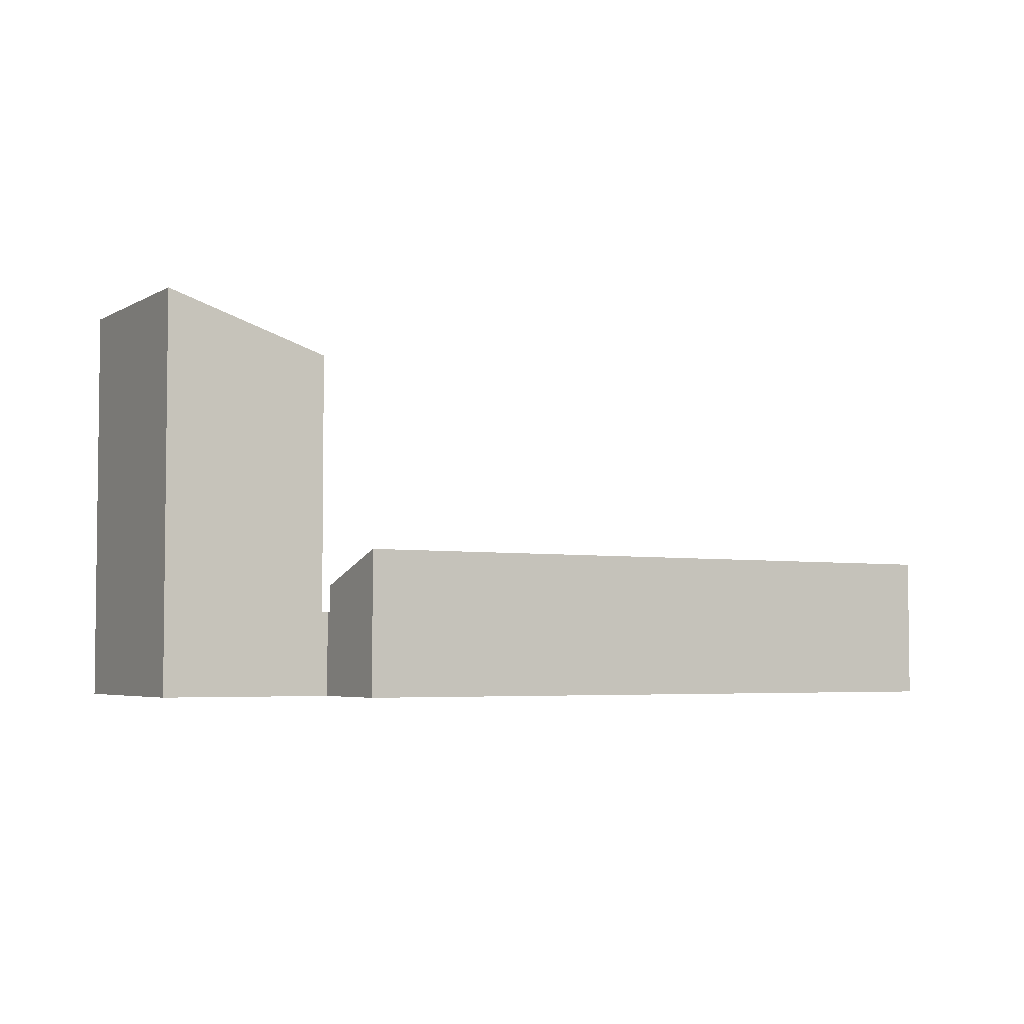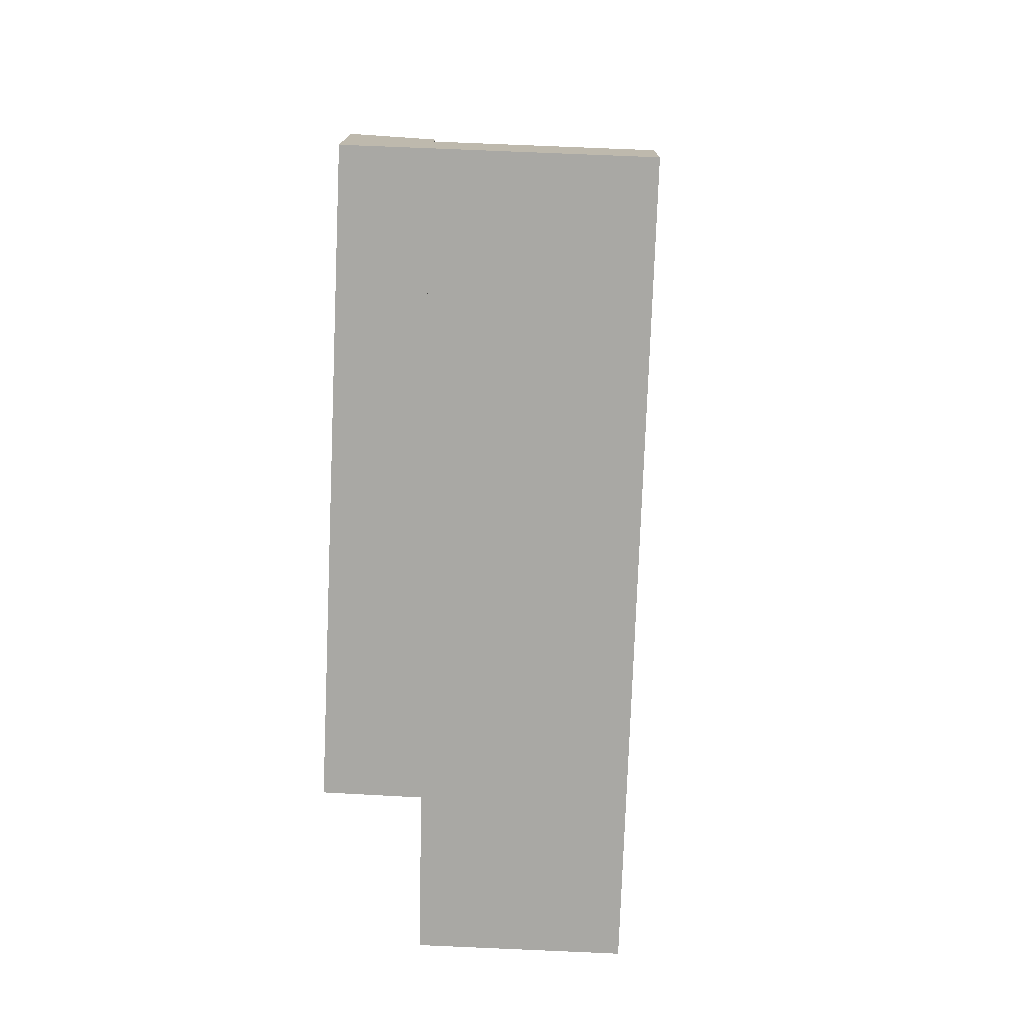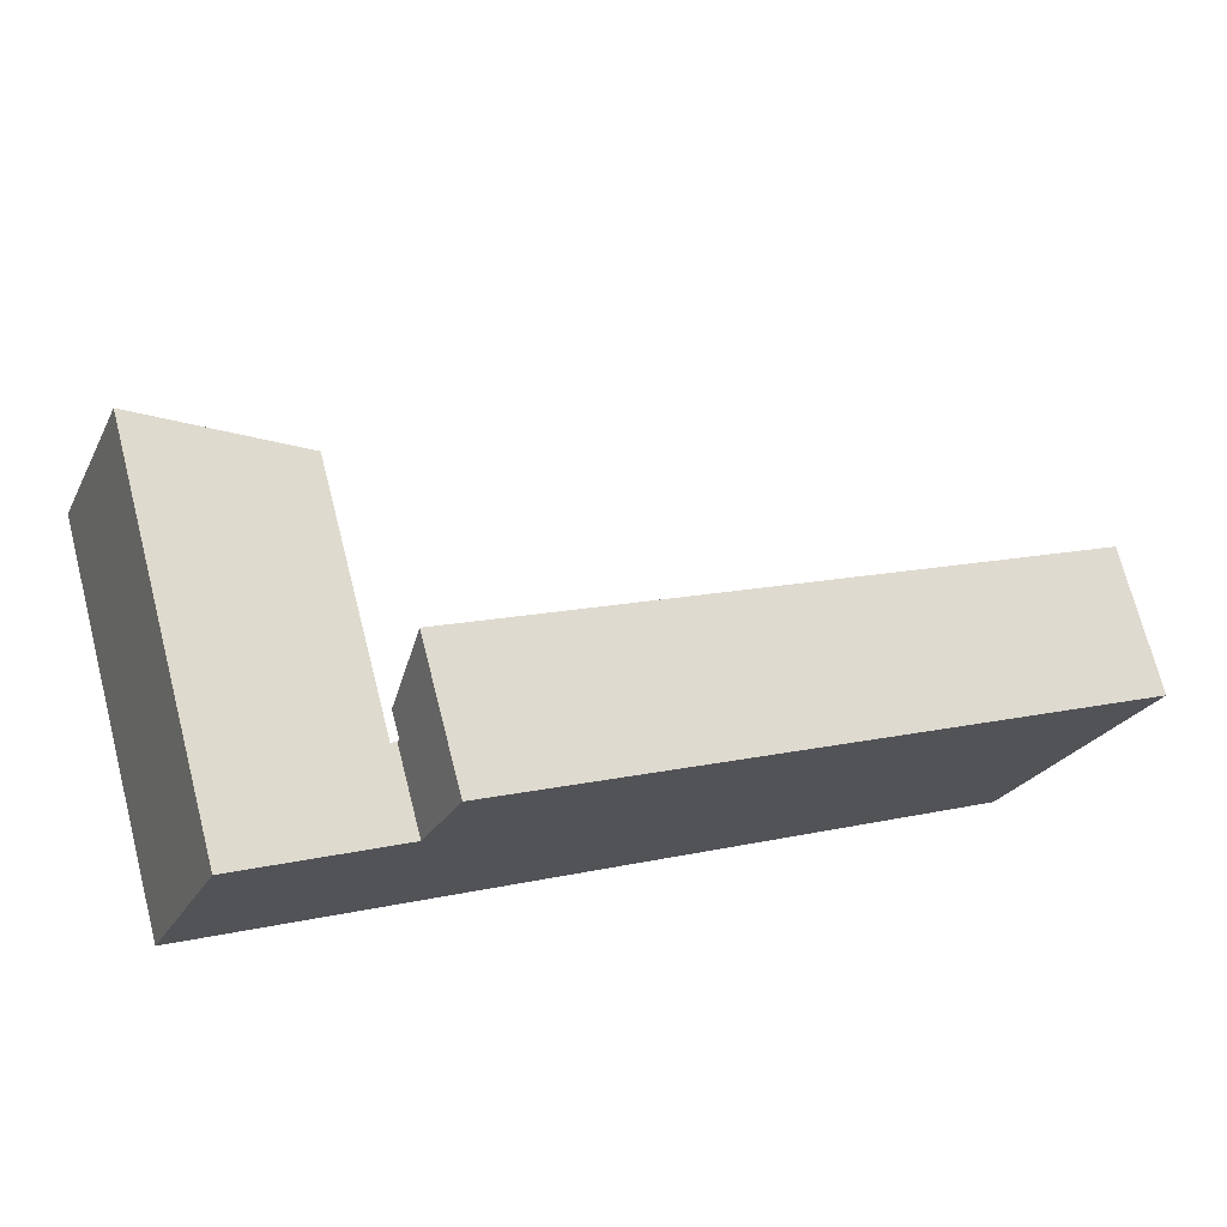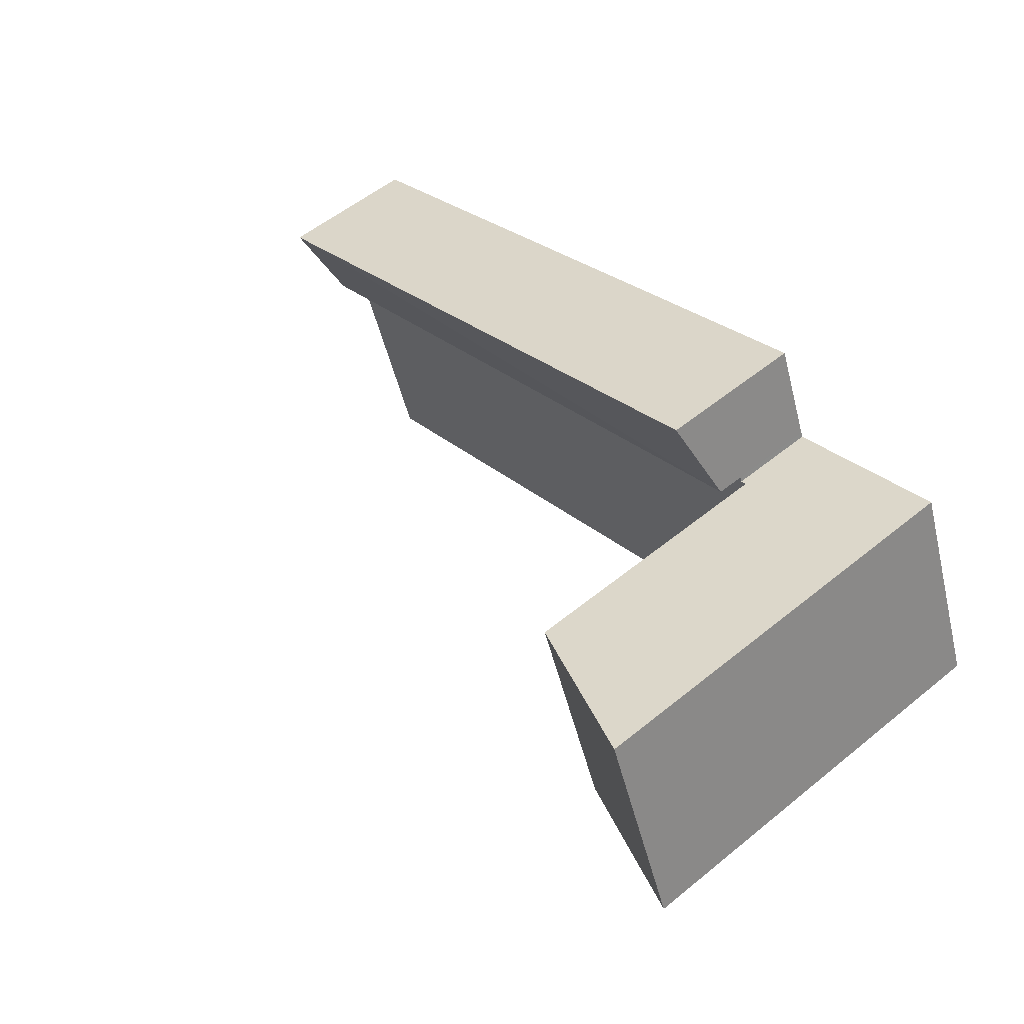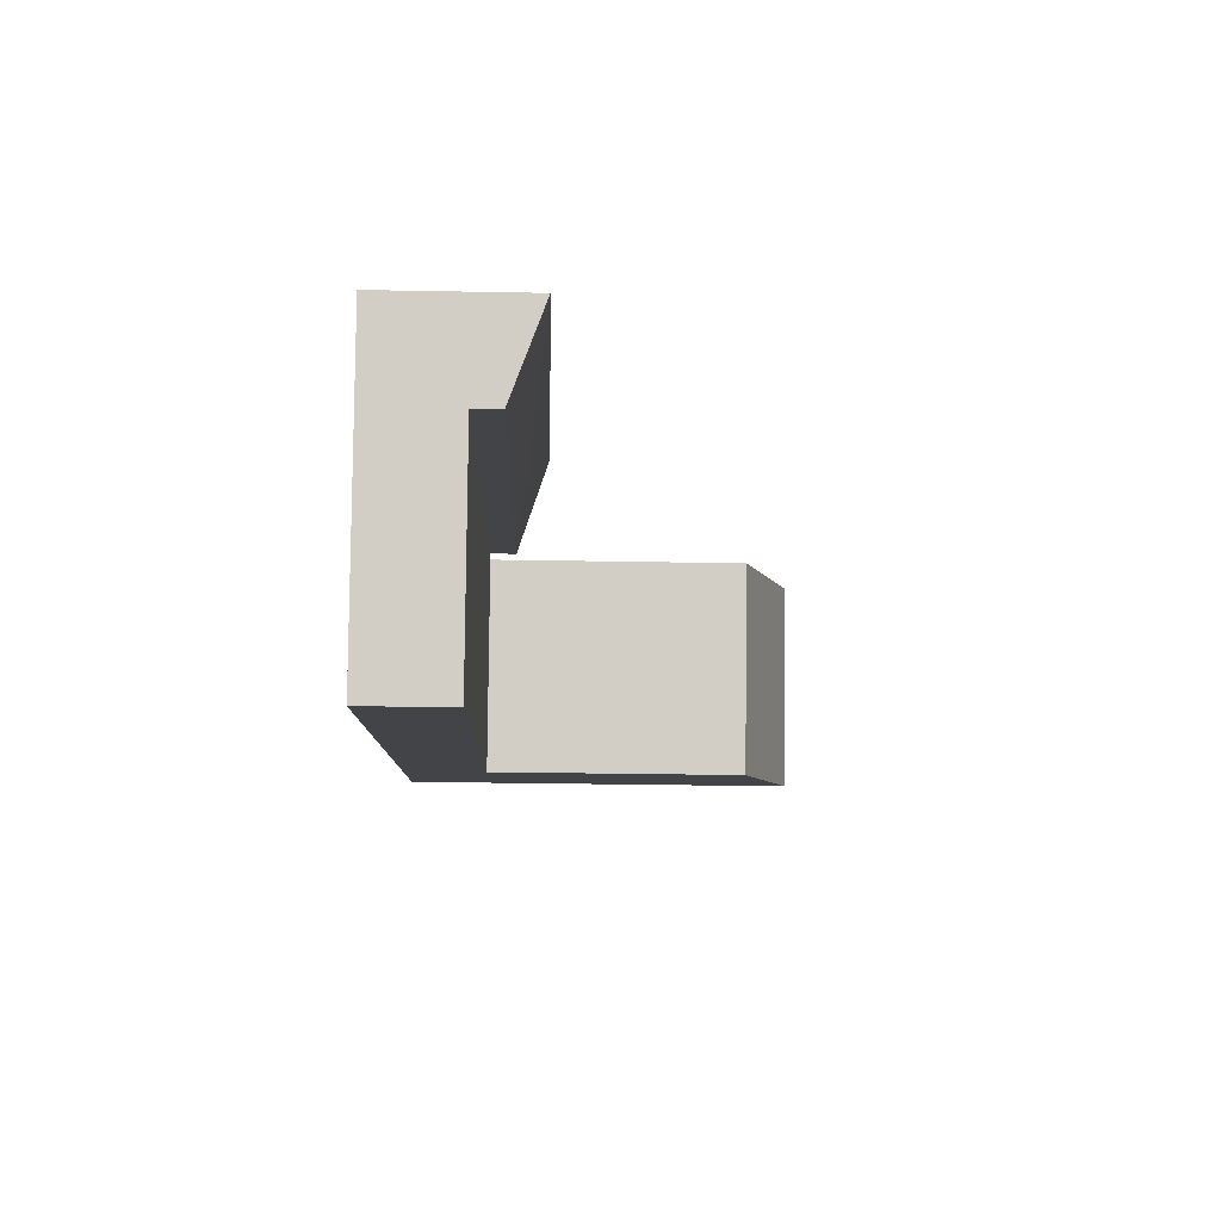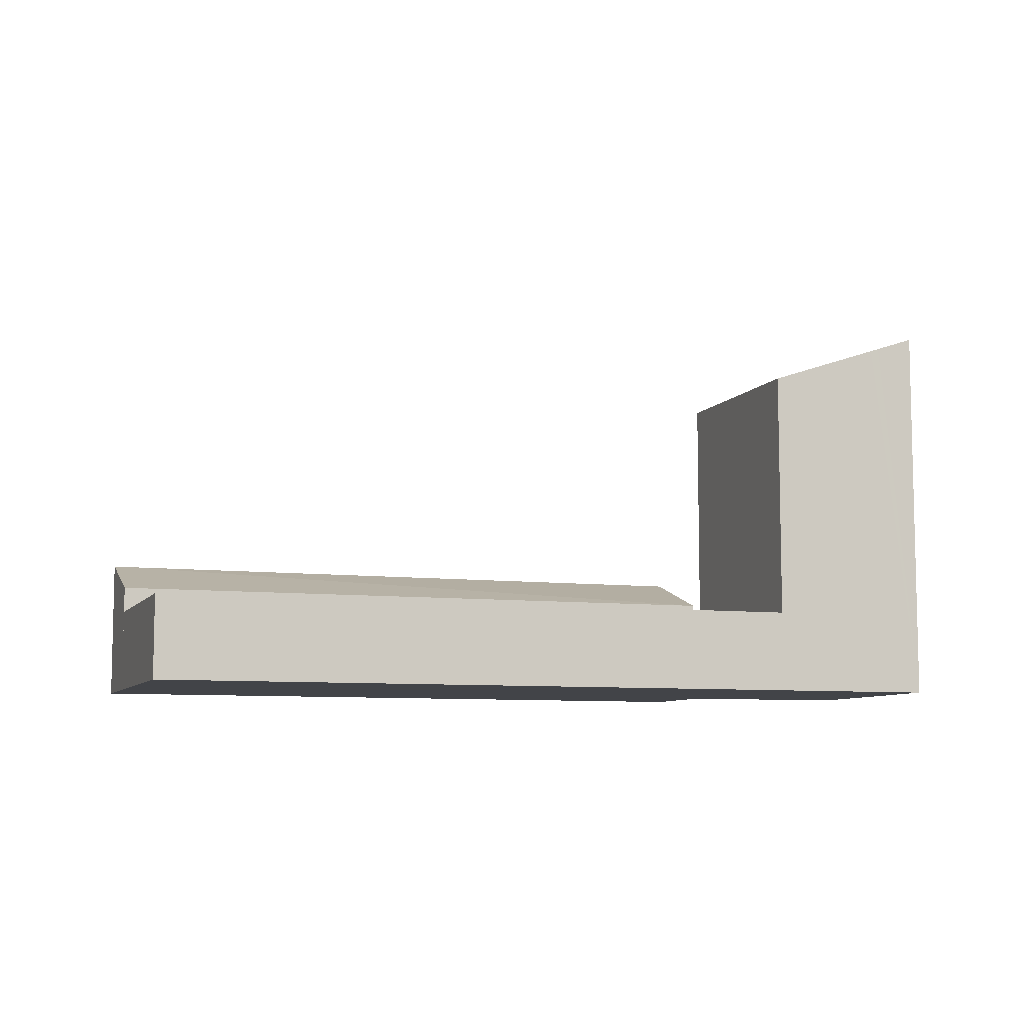
<metadata>
{"format":"obj","ext":"obj","renderer":"f3d","projection":"perspective","resolution":1024,"background":"white","views":[{"elev":-4.2,"azim":-7.4,"up":"+Y"},{"elev":-74.9,"azim":109.5,"up":"+Y"},{"elev":72.3,"azim":-14.5,"up":"+Z"},{"elev":55.5,"azim":-130.5,"up":"+Z"},{"elev":-29.2,"azim":88.4,"up":"+Z"},{"elev":-8.0,"azim":-177.2,"up":"+Y"}]}
</metadata>
<code>
v  5.717 12.68 -2.242
v  2.981 14.74 7.284
v  8.655 12.7 5.13
v  1.696 14.14 -0.665
v  1.387 14.25 -0.544
v  0 14.75 9.031e-16
v  0 0 0
v  2.981 -4.46e-16 7.284
v  8.655 -3.141e-16 5.13
v  5.717 1.373e-16 -2.242
v  1.387 3.331e-17 -0.544
v  1.696 4.072e-17 -0.665
v  32.02 4.079 -3.828
v  32.68 5.276 -0.59
v  33.22 5.273 -0.809
v  8.941 4.079 5.224
v  10.33 5.276 8.531
v  10.33 -5.224e-16 8.531
v  32.68 3.613e-17 -0.59
v  33.22 4.954e-17 -0.809
v  32.02 2.344e-16 -3.828
v  8.941 -3.199e-16 5.224
v  8.953 4.09 5.253
v  8.953 -3.217e-16 5.253
v  29.01 3.108 -11.38
v  8.941 3.108 5.224
v  32.02 3.108 -3.828
v  8.867 3.108 5.049
v  5.717 3.108 -2.242
v  8.655 3.108 5.13
v  8.867 -3.092e-16 5.049
v  29.01 6.968e-16 -11.38
g defaultobject
f 1 2 3
f 2 1 4
f 2 4 5
f 2 5 6
f 7 2 6
f 2 7 8
f 8 3 2
f 3 8 9
f 9 1 3
f 1 9 10
f 5 7 6
f 7 5 4
f 7 4 1
f 7 1 11
f 11 1 10
f 11 10 12
f 7 9 8
f 9 7 12
f 9 12 10
f 12 7 11
f 13 14 15
f 14 13 16
f 14 16 17
f 18 14 17
f 14 18 19
f 14 19 15
f 15 19 20
f 20 13 15
f 13 20 21
f 21 16 13
f 16 21 22
f 23 18 17
f 18 23 24
f 16 24 23
f 24 16 22
f 19 21 20
f 21 19 22
f 22 19 18
f 22 18 24
f 25 26 27
f 26 25 28
f 28 25 29
f 28 29 30
f 9 28 30
f 28 9 31
f 22 27 26
f 27 22 21
f 31 26 28
f 26 31 22
f 21 25 27
f 25 21 32
f 32 29 25
f 29 32 10
f 10 30 29
f 30 10 9
f 22 32 21
f 32 22 31
f 32 31 9
f 32 9 10

</code>
